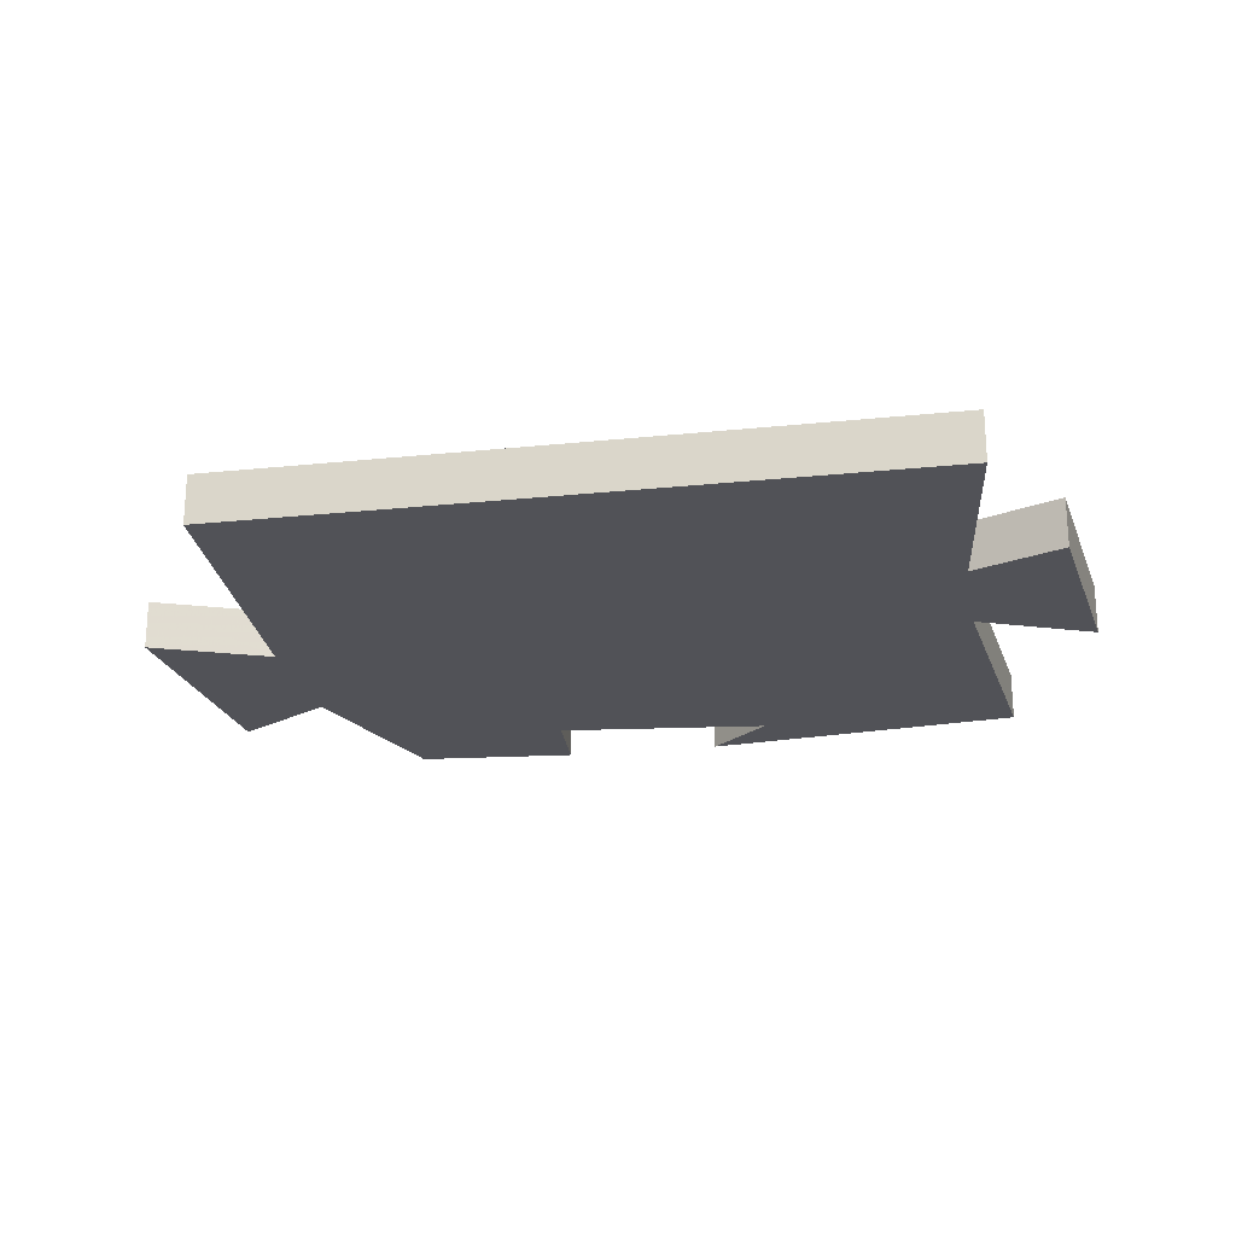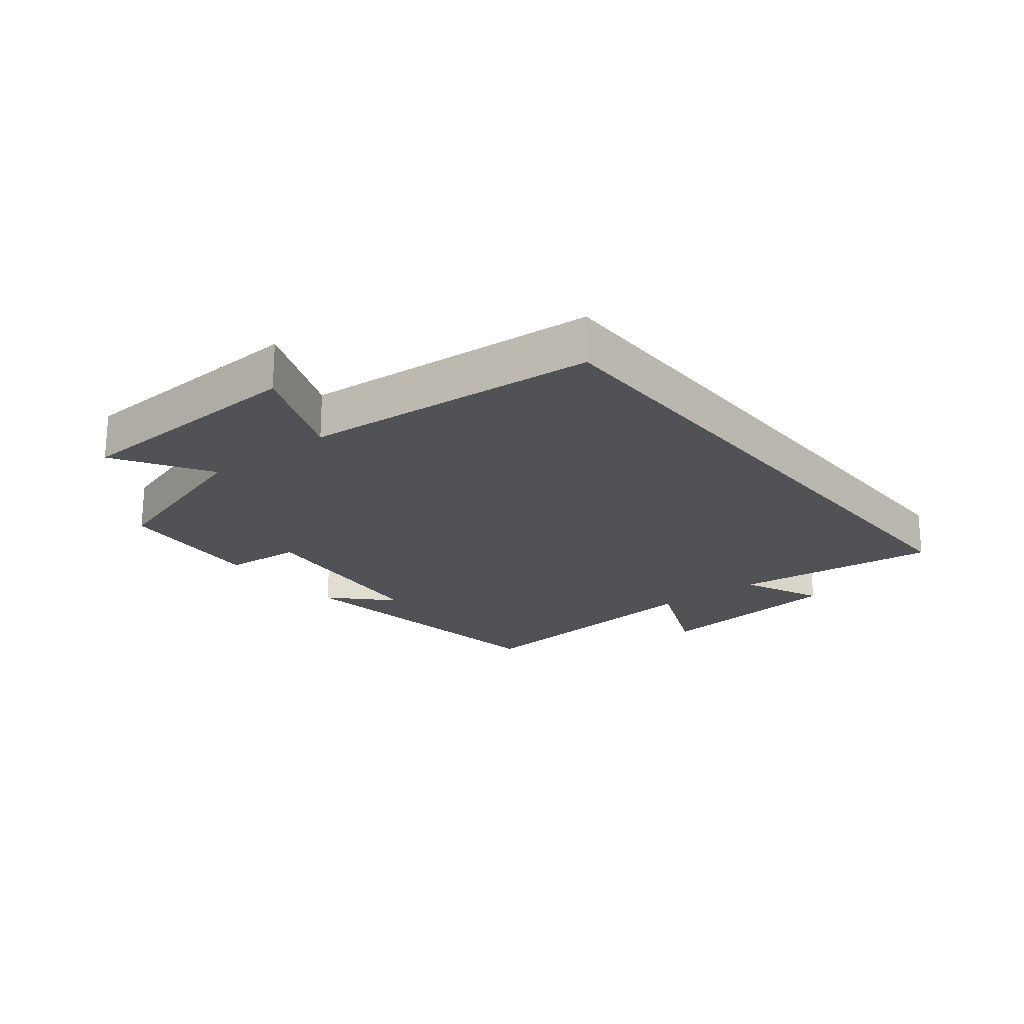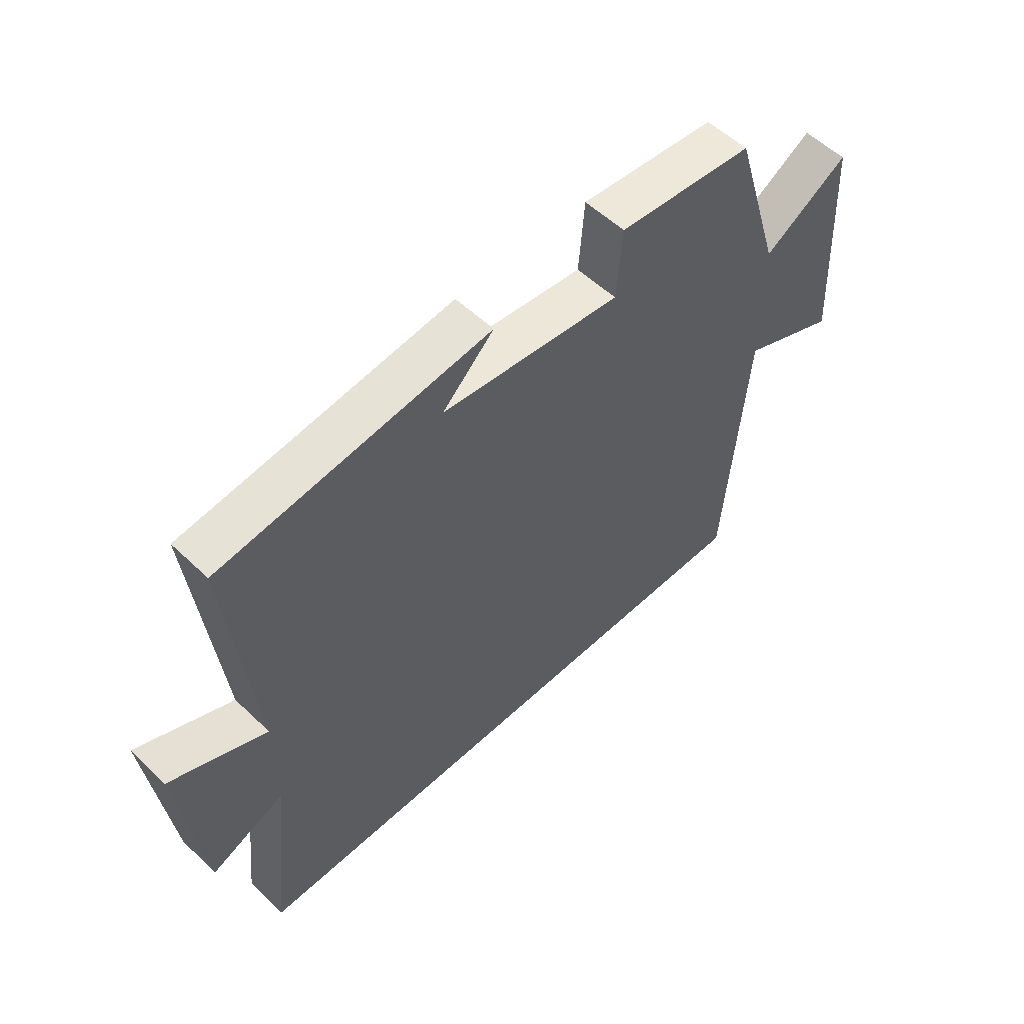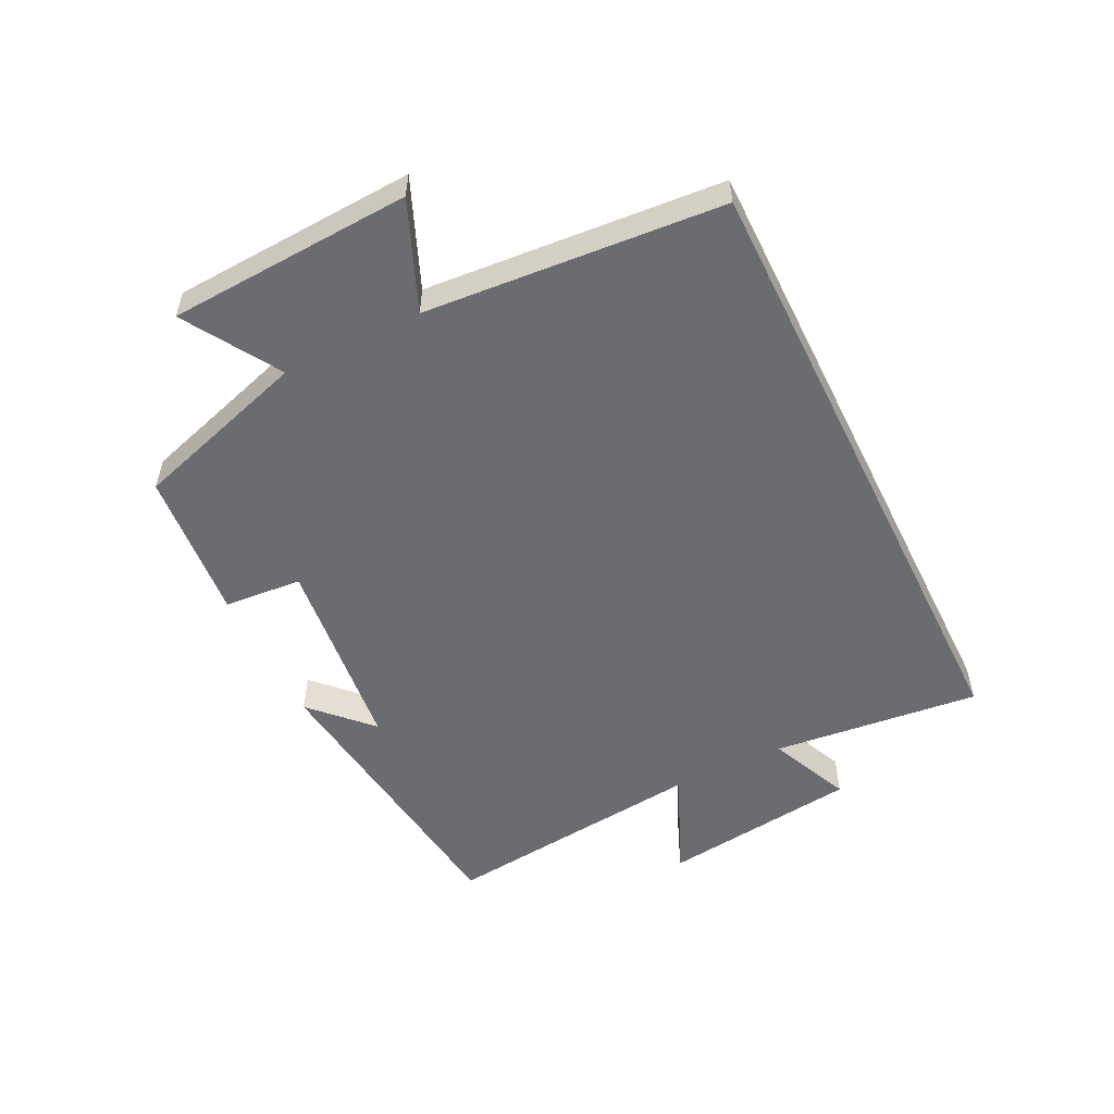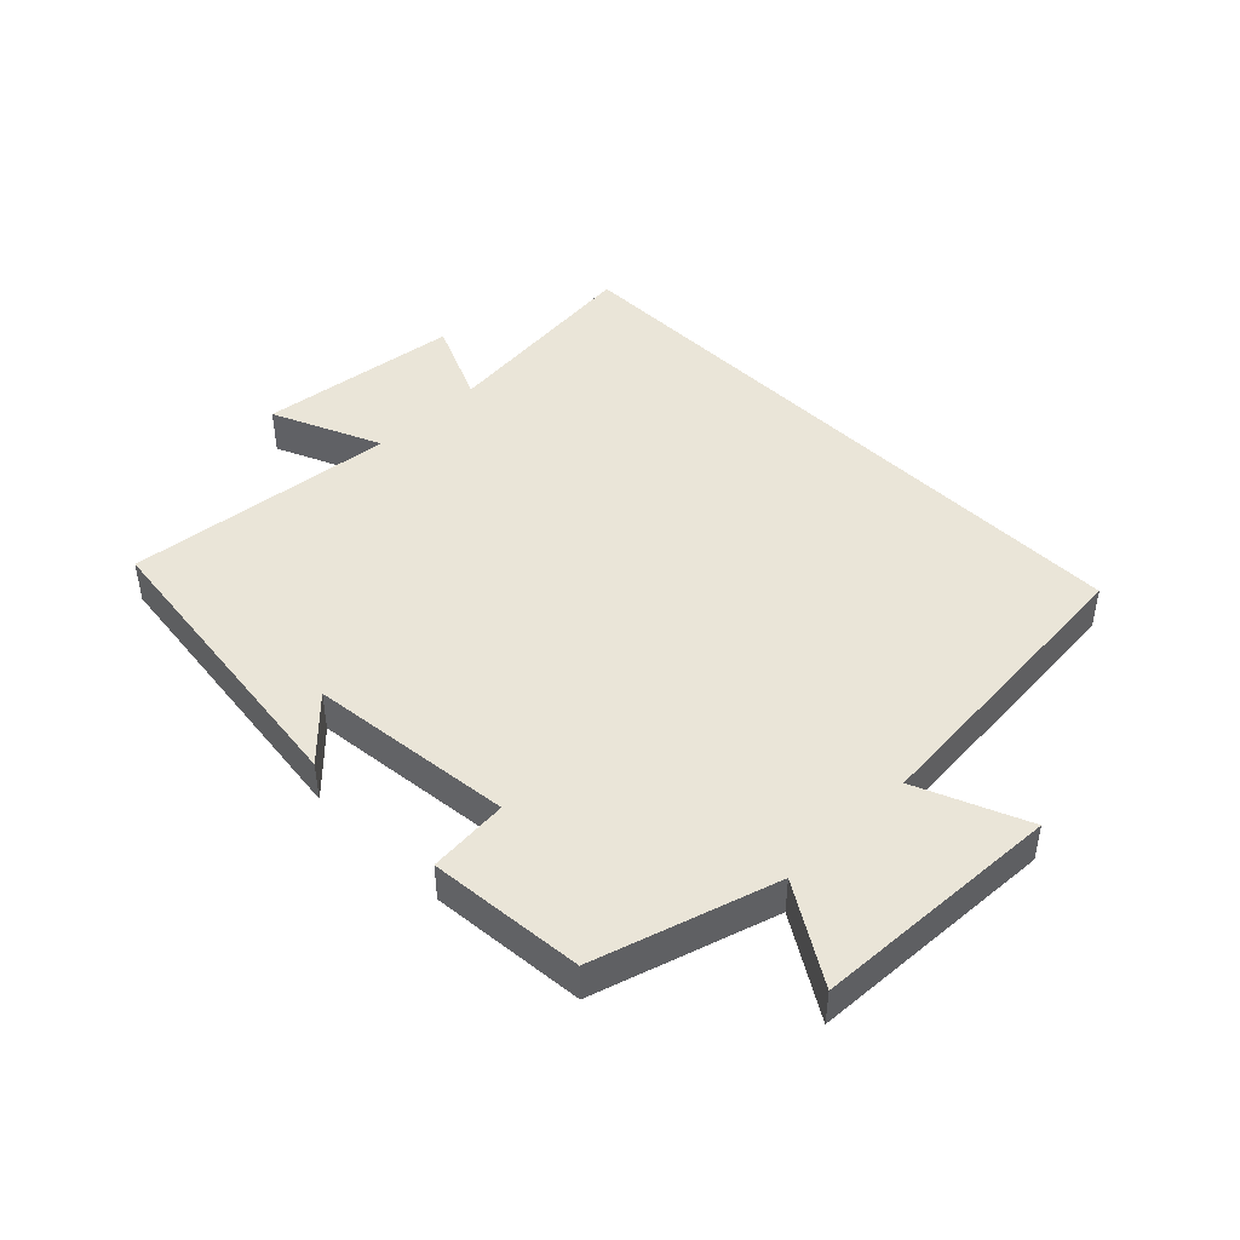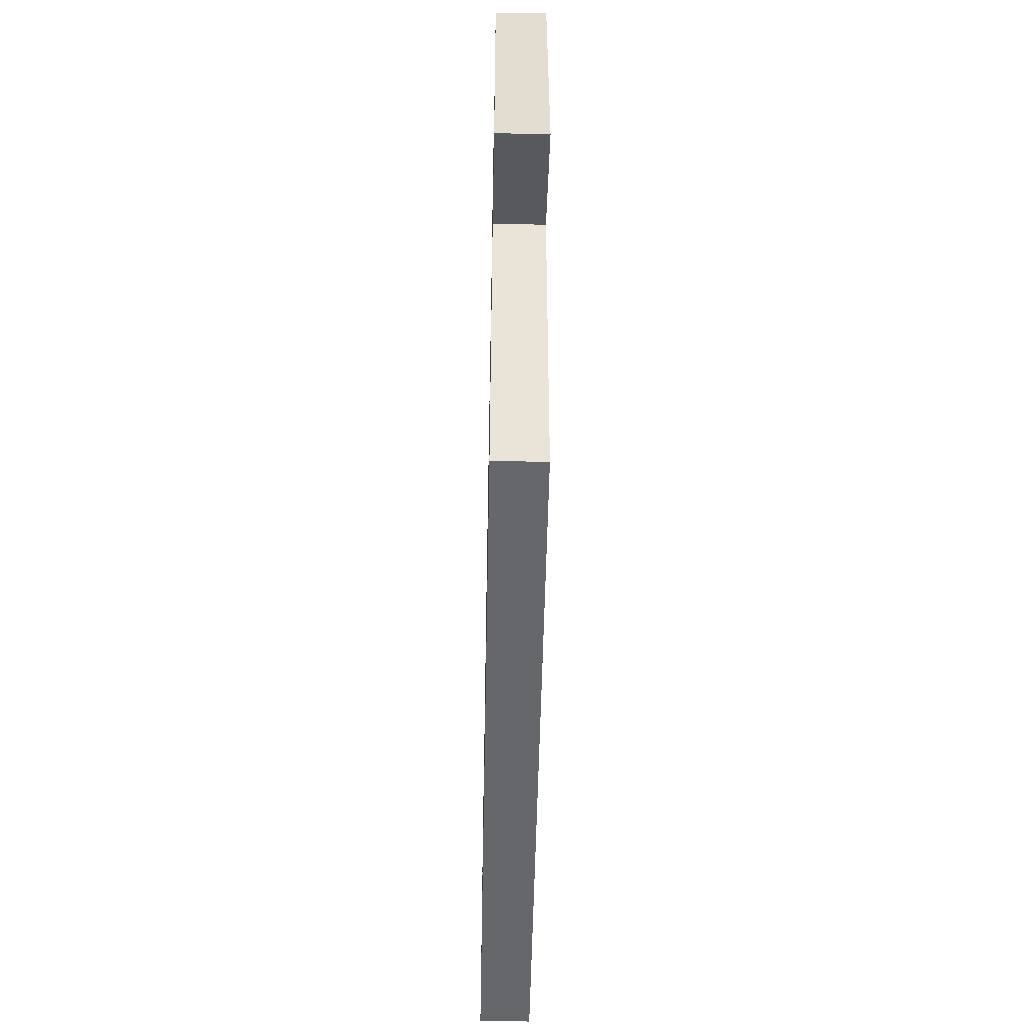
<metadata>
{"format":"obj","ext":"obj","renderer":"f3d","projection":"perspective","resolution":1024,"background":"white","views":[{"elev":-21.5,"azim":-169.5,"up":"+Y"},{"elev":-20.9,"azim":128.5,"up":"+Y"},{"elev":54.6,"azim":-44.8,"up":"+Z"},{"elev":-53.7,"azim":116.3,"up":"+Y"},{"elev":45.0,"azim":45.3,"up":"+Y"},{"elev":-52.2,"azim":88.9,"up":"+Z"}]}
</metadata>
<code>
v 0.413 0.07 0.478
v 0.5 0.07 0.197
v 0.651 0.07 0.29
v 0.671 0.07 -0.098
v 0.5 0.07 -0.027
v 0.462 0.07 -0.5
v -0.536 0.07 -0.5
v -0.5 0.07 -0.168
v -0.631 0.07 -0.226
v -0.671 0.07 0.09
v -0.5 0.07 0.016
v -0.546 0.07 0.44
v -0.067 0.07 0.5
v -0.159 0.07 0.411
v 0.161 0.07 0.375
v 0.171 0.07 0.5
v 0.413 0 0.478
v 0.5 0 0.197
v 0.651 0 0.29
v 0.671 0 -0.098
v 0.5 0 -0.027
v 0.462 0 -0.5
v -0.536 0 -0.5
v -0.5 0 -0.168
v -0.631 0 -0.226
v -0.671 0 0.09
v -0.5 0 0.016
v -0.546 0 0.44
v -0.067 0 0.5
v -0.159 0 0.411
v 0.161 0 0.375
v 0.171 0 0.5
f 15 16 1 2
f 14 15 2
f 12 13 14
f 11 12 14 2
f 8 9 10 11
f 8 11 2
f 5 6 7 8
f 5 8 2
f 2 3 4 5
f 18 17 32 31
f 18 31 30
f 30 29 28
f 18 30 28 27
f 27 26 25 24
f 18 27 24
f 24 23 22 21
f 18 24 21
f 21 20 19 18
f 1 17 18 2
f 2 18 19 3
f 3 19 20 4
f 4 20 21 5
f 5 21 22 6
f 6 22 23 7
f 7 23 24 8
f 8 24 25 9
f 9 25 26 10
f 10 26 27 11
f 11 27 28 12
f 12 28 29 13
f 13 29 30 14
f 14 30 31 15
f 15 31 32 16
f 16 32 17 1

</code>
